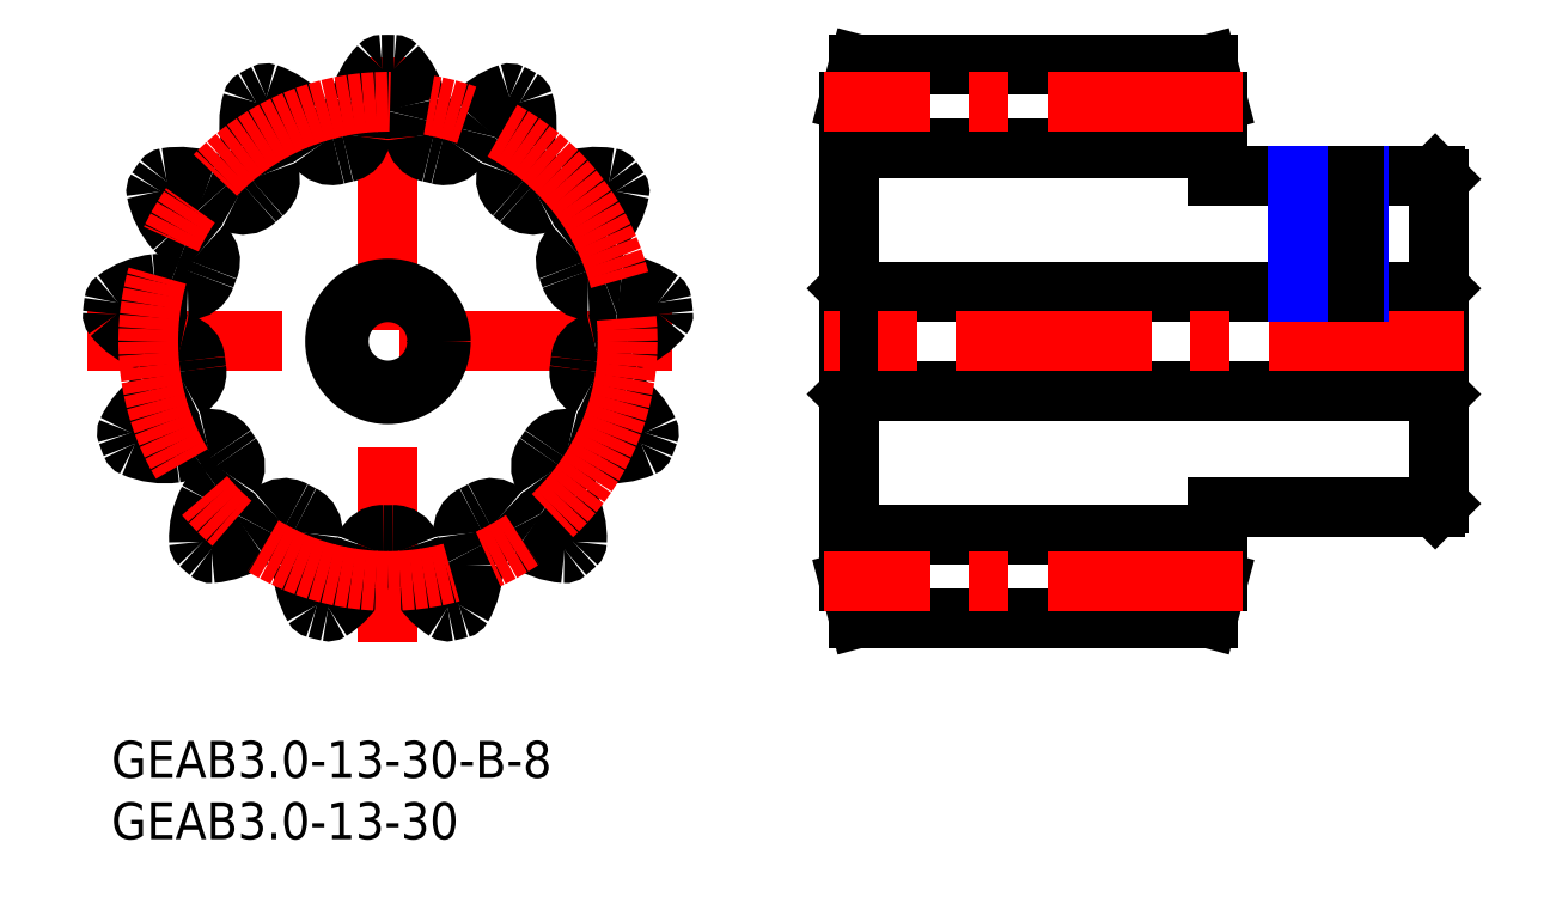
<metadata>
{"format":"dxf","ext":"dxf","renderer":"ezdxf+matplotlib","layout":"modelspace","background":"white","min_lineweight":24,"dpi":150}
</metadata>
<code>
0
SECTION
2
ENTITIES
0
INSERT
8
MSM_CONTINUOUS
2
*U18
10
0
20
0
30
0
0
INSERT
8
MSM_CONTINUOUS
2
*U19
10
0
20
0
30
0
0
LINE
8
MSM_CENTER
10
-2
20
32.5
30
0
11
47
21
32.5
31
0
0
LINE
8
MSM_CENTER
10
22.5
20
8
30
0
11
22.5
21
57
31
0
0
ARC
8
MSM_CONTINUOUS
10
22.5
20
32.5
30
0
40
22.5
50
88.77
51
91.23
0
ARC
8
MSM_CONTINUOUS
10
22.02
20
54.69
30
0
40
0.3
50
91.23
51
136
0
ARC
8
MSM_CONTINUOUS
10
26.48
20
50.39
30
0
40
6.5
50
136
51
166.9
0
ARC
8
MSM_CONTINUOUS
10
22.5
20
51.31
30
0
40
2.413
50
166.9
51
195.2
0
ARC
8
MSM_CONTINUOUS
10
16.31
20
49.64
30
0
40
4
50
353.4
51
15.14
0
ARC
8
MSM_CONTINUOUS
10
18.79
20
49.35
30
0
40
1.5
50
282.4
51
353.4
0
ARC
8
MSM_CONTINUOUS
10
22.5
20
32.5
30
0
40
15.75
50
102.4
51
105.3
0
ARC
8
MSM_CONTINUOUS
10
17.95
20
49.14
30
0
40
1.5
50
214.3
51
285.3
0
ARC
8
MSM_CONTINUOUS
10
20.02
20
50.55
30
0
40
4
50
192.6
51
214.3
0
ARC
8
MSM_CONTINUOUS
10
13.76
20
49.16
30
0
40
2.413
50
12.52
51
40.77
0
ARC
8
MSM_CONTINUOUS
10
10.66
20
46.49
30
0
40
6.5
50
40.77
51
71.7
0
ARC
8
MSM_CONTINUOUS
10
12.61
20
52.37
30
0
40
0.3
50
71.7
51
116.5
0
ARC
8
MSM_CONTINUOUS
10
22.5
20
32.5
30
0
40
22.5
50
116.5
51
118.9
0
ARC
8
MSM_CONTINUOUS
10
11.76
20
51.93
30
0
40
0.3
50
118.9
51
163.7
0
ARC
8
MSM_CONTINUOUS
10
17.71
20
50.19
30
0
40
6.5
50
163.7
51
194.6
0
ARC
8
MSM_CONTINUOUS
10
13.76
20
49.16
30
0
40
2.413
50
194.6
51
222.9
0
ARC
8
MSM_CONTINUOUS
10
9.056
20
44.8
30
0
40
4
50
21.07
51
42.83
0
ARC
8
MSM_CONTINUOUS
10
11.39
20
45.69
30
0
40
1.5
50
310.1
51
21.07
0
ARC
8
MSM_CONTINUOUS
10
22.5
20
32.5
30
0
40
15.75
50
130.1
51
133
0
ARC
8
MSM_CONTINUOUS
10
10.74
20
45.12
30
0
40
1.5
50
242
51
313
0
ARC
8
MSM_CONTINUOUS
10
11.91
20
47.33
30
0
40
4
50
220.2
51
242
0
ARC
8
MSM_CONTINUOUS
10
7.018
20
43.19
30
0
40
2.413
50
40.21
51
68.46
0
ARC
8
MSM_CONTINUOUS
10
5.518
20
39.38
30
0
40
6.5
50
68.46
51
99.4
0
ARC
8
MSM_CONTINUOUS
10
4.506
20
45.5
30
0
40
0.3
50
99.4
51
144.2
0
ARC
8
MSM_CONTINUOUS
10
22.5
20
32.5
30
0
40
22.5
50
144.2
51
146.6
0
ARC
8
MSM_CONTINUOUS
10
3.962
20
44.71
30
0
40
0.3
50
146.6
51
191.4
0
ARC
8
MSM_CONTINUOUS
10
10.04
20
45.94
30
0
40
6.5
50
191.4
51
222.3
0
ARC
8
MSM_CONTINUOUS
10
7.018
20
43.19
30
0
40
2.413
50
222.3
51
250.6
0
ARC
8
MSM_CONTINUOUS
10
4.881
20
37.14
30
0
40
4
50
48.76
51
70.52
0
ARC
8
MSM_CONTINUOUS
10
6.529
20
39.02
30
0
40
1.5
50
337.8
51
48.76
0
ARC
8
MSM_CONTINUOUS
10
22.5
20
32.5
30
0
40
15.75
50
157.8
51
160.7
0
ARC
8
MSM_CONTINUOUS
10
6.223
20
38.21
30
0
40
1.5
50
269.7
51
340.7
0
ARC
8
MSM_CONTINUOUS
10
6.236
20
40.71
30
0
40
4
50
247.9
51
269.7
0
ARC
8
MSM_CONTINUOUS
10
3.825
20
34.77
30
0
40
2.413
50
67.9
51
96.15
0
ARC
8
MSM_CONTINUOUS
10
4.263
20
30.7
30
0
40
6.5
50
96.15
51
127.1
0
ARC
8
MSM_CONTINUOUS
10
0.5246
20
35.65
30
0
40
0.3
50
127.1
51
171.8
0
ARC
8
MSM_CONTINUOUS
10
22.5
20
32.5
30
0
40
22.5
50
171.8
51
174.3
0
ARC
8
MSM_CONTINUOUS
10
0.4093
20
34.7
30
0
40
0.3
50
174.3
51
219.1
0
ARC
8
MSM_CONTINUOUS
10
5.223
20
38.61
30
0
40
6.5
50
219.1
51
250
0
ARC
8
MSM_CONTINUOUS
10
3.825
20
34.77
30
0
40
2.413
50
250
51
278.3
0
ARC
8
MSM_CONTINUOUS
10
4.743
20
28.42
30
0
40
4
50
76.45
51
98.22
0
ARC
8
MSM_CONTINUOUS
10
5.329
20
30.85
30
0
40
1.5
50
5.486
51
76.45
0
ARC
8
MSM_CONTINUOUS
10
22.5
20
32.5
30
0
40
15.75
50
185.5
51
188.4
0
ARC
8
MSM_CONTINUOUS
10
5.433
20
29.99
30
0
40
1.5
50
297.4
51
8.36
0
ARC
8
MSM_CONTINUOUS
10
4.283
20
32.21
30
0
40
4
50
275.6
51
297.4
0
ARC
8
MSM_CONTINUOUS
10
4.911
20
25.83
30
0
40
2.413
50
95.59
51
123.8
0
ARC
8
MSM_CONTINUOUS
10
7.187
20
22.43
30
0
40
6.5
50
123.8
51
154.8
0
ARC
8
MSM_CONTINUOUS
10
1.578
20
25.08
30
0
40
0.3
50
154.8
51
199.5
0
ARC
8
MSM_CONTINUOUS
10
22.5
20
32.5
30
0
40
22.5
50
199.5
51
202
0
ARC
8
MSM_CONTINUOUS
10
1.917
20
24.18
30
0
40
0.3
50
202
51
246.8
0
ARC
8
MSM_CONTINUOUS
10
4.364
20
29.88
30
0
40
6.5
50
246.8
51
277.7
0
ARC
8
MSM_CONTINUOUS
10
4.911
20
25.83
30
0
40
2.413
50
277.7
51
305.9
0
ARC
8
MSM_CONTINUOUS
10
8.673
20
20.64
30
0
40
4
50
104.1
51
125.9
0
ARC
8
MSM_CONTINUOUS
10
8.062
20
23.06
30
0
40
1.5
50
33.18
51
104.1
0
ARC
8
MSM_CONTINUOUS
10
22.5
20
32.5
30
0
40
15.75
50
213.2
51
216.1
0
ARC
8
MSM_CONTINUOUS
10
8.554
20
22.35
30
0
40
1.5
50
325.1
51
36.05
0
ARC
8
MSM_CONTINUOUS
10
6.504
20
23.78
30
0
40
4
50
303.3
51
325.1
0
ARC
8
MSM_CONTINUOUS
10
10.03
20
18.42
30
0
40
2.413
50
123.3
51
151.5
0
ARC
8
MSM_CONTINUOUS
10
13.62
20
16.47
30
0
40
6.5
50
151.5
51
182.5
0
ARC
8
MSM_CONTINUOUS
10
7.424
20
16.2
30
0
40
0.3
50
182.5
51
227.2
0
ARC
8
MSM_CONTINUOUS
10
22.5
20
32.5
30
0
40
22.5
50
227.2
51
229.7
0
ARC
8
MSM_CONTINUOUS
10
8.14
20
15.57
30
0
40
0.3
50
229.7
51
274.5
0
ARC
8
MSM_CONTINUOUS
10
7.659
20
21.75
30
0
40
6.5
50
274.5
51
305.4
0
ARC
8
MSM_CONTINUOUS
10
10.03
20
18.42
30
0
40
2.413
50
305.4
51
333.6
0
ARC
8
MSM_CONTINUOUS
10
15.77
20
15.57
30
0
40
4
50
131.8
51
153.6
0
ARC
8
MSM_CONTINUOUS
10
14.1
20
17.43
30
0
40
1.5
50
60.87
51
131.8
0
ARC
8
MSM_CONTINUOUS
10
22.5
20
32.5
30
0
40
15.75
50
240.9
51
243.7
0
ARC
8
MSM_CONTINUOUS
10
14.87
20
17.03
30
0
40
1.5
50
352.8
51
63.75
0
ARC
8
MSM_CONTINUOUS
10
12.39
20
17.34
30
0
40
4
50
331
51
352.8
0
ARC
8
MSM_CONTINUOUS
10
18
20
14.23
30
0
40
2.413
50
151
51
179.2
0
ARC
8
MSM_CONTINUOUS
10
22.08
20
14.18
30
0
40
6.5
50
179.2
51
210.2
0
ARC
8
MSM_CONTINUOUS
10
16.72
20
11.06
30
0
40
0.3
50
210.2
51
254.9
0
ARC
8
MSM_CONTINUOUS
10
22.5
20
32.5
30
0
40
22.5
50
254.9
51
257.4
0
ARC
8
MSM_CONTINUOUS
10
17.65
20
10.84
30
0
40
0.3
50
257.4
51
302.1
0
ARC
8
MSM_CONTINUOUS
10
14.35
20
16.09
30
0
40
6.5
50
302.1
51
333.1
0
ARC
8
MSM_CONTINUOUS
10
18
20
14.23
30
0
40
2.413
50
333.1
51
1.329
0
ARC
8
MSM_CONTINUOUS
10
24.41
20
14.38
30
0
40
4
50
159.5
51
181.3
0
ARC
8
MSM_CONTINUOUS
10
22.07
20
15.26
30
0
40
1.5
50
88.56
51
159.5
0
ARC
8
MSM_CONTINUOUS
10
22.5
20
32.5
30
0
40
15.75
50
268.6
51
271.4
0
ARC
8
MSM_CONTINUOUS
10
22.93
20
15.26
30
0
40
1.5
50
20.47
51
91.44
0
ARC
8
MSM_CONTINUOUS
10
20.59
20
14.38
30
0
40
4
50
358.7
51
20.47
0
ARC
8
MSM_CONTINUOUS
10
27
20
14.23
30
0
40
2.413
50
178.7
51
206.9
0
ARC
8
MSM_CONTINUOUS
10
30.65
20
16.09
30
0
40
6.5
50
206.9
51
237.9
0
ARC
8
MSM_CONTINUOUS
10
27.35
20
10.84
30
0
40
0.3
50
237.9
51
282.6
0
ARC
8
MSM_CONTINUOUS
10
22.5
20
32.5
30
0
40
22.5
50
282.6
51
285.1
0
ARC
8
MSM_CONTINUOUS
10
28.28
20
11.06
30
0
40
0.3
50
285.1
51
329.8
0
ARC
8
MSM_CONTINUOUS
10
22.92
20
14.18
30
0
40
6.5
50
329.8
51
0.7692
0
ARC
8
MSM_CONTINUOUS
10
27
20
14.23
30
0
40
2.413
50
0.7692
51
29.02
0
ARC
8
MSM_CONTINUOUS
10
32.61
20
17.34
30
0
40
4
50
187.2
51
209
0
ARC
8
MSM_CONTINUOUS
10
30.13
20
17.03
30
0
40
1.5
50
116.3
51
187.2
0
ARC
8
MSM_CONTINUOUS
10
22.5
20
32.5
30
0
40
15.75
50
296.3
51
299.1
0
ARC
8
MSM_CONTINUOUS
10
30.9
20
17.43
30
0
40
1.5
50
48.16
51
119.1
0
ARC
8
MSM_CONTINUOUS
10
29.23
20
15.57
30
0
40
4
50
26.4
51
48.16
0
ARC
8
MSM_CONTINUOUS
10
34.97
20
18.42
30
0
40
2.413
50
206.4
51
234.6
0
ARC
8
MSM_CONTINUOUS
10
37.34
20
21.75
30
0
40
6.5
50
234.6
51
265.5
0
ARC
8
MSM_CONTINUOUS
10
36.86
20
15.57
30
0
40
0.3
50
265.5
51
310.3
0
ARC
8
MSM_CONTINUOUS
10
22.5
20
32.5
30
0
40
22.5
50
310.3
51
312.8
0
ARC
8
MSM_CONTINUOUS
10
37.58
20
16.2
30
0
40
0.3
50
312.8
51
357.5
0
ARC
8
MSM_CONTINUOUS
10
31.38
20
16.47
30
0
40
6.5
50
357.5
51
28.46
0
ARC
8
MSM_CONTINUOUS
10
34.97
20
18.42
30
0
40
2.413
50
28.46
51
56.71
0
ARC
8
MSM_CONTINUOUS
10
38.5
20
23.78
30
0
40
4
50
214.9
51
236.7
0
ARC
8
MSM_CONTINUOUS
10
36.45
20
22.35
30
0
40
1.5
50
143.9
51
214.9
0
ARC
8
MSM_CONTINUOUS
10
22.5
20
32.5
30
0
40
15.75
50
323.9
51
326.8
0
ARC
8
MSM_CONTINUOUS
10
36.94
20
23.06
30
0
40
1.5
50
75.86
51
146.8
0
ARC
8
MSM_CONTINUOUS
10
36.33
20
20.64
30
0
40
4
50
54.09
51
75.86
0
ARC
8
MSM_CONTINUOUS
10
40.09
20
25.83
30
0
40
2.413
50
234.1
51
262.3
0
ARC
8
MSM_CONTINUOUS
10
40.64
20
29.88
30
0
40
6.5
50
262.3
51
293.2
0
ARC
8
MSM_CONTINUOUS
10
43.08
20
24.18
30
0
40
0.3
50
293.2
51
338
0
ARC
8
MSM_CONTINUOUS
10
22.5
20
32.5
30
0
40
22.5
50
338
51
340.5
0
ARC
8
MSM_CONTINUOUS
10
43.42
20
25.08
30
0
40
0.3
50
340.5
51
25.22
0
ARC
8
MSM_CONTINUOUS
10
37.81
20
22.43
30
0
40
6.5
50
25.22
51
56.15
0
ARC
8
MSM_CONTINUOUS
10
40.09
20
25.83
30
0
40
2.413
50
56.15
51
84.41
0
ARC
8
MSM_CONTINUOUS
10
40.72
20
32.21
30
0
40
4
50
242.6
51
264.4
0
ARC
8
MSM_CONTINUOUS
10
39.57
20
29.99
30
0
40
1.5
50
171.6
51
242.6
0
ARC
8
MSM_CONTINUOUS
10
22.5
20
32.5
30
0
40
15.75
50
351.6
51
354.5
0
ARC
8
MSM_CONTINUOUS
10
39.67
20
30.85
30
0
40
1.5
50
103.5
51
174.5
0
ARC
8
MSM_CONTINUOUS
10
40.26
20
28.42
30
0
40
4
50
81.78
51
103.5
0
ARC
8
MSM_CONTINUOUS
10
41.17
20
34.77
30
0
40
2.413
50
261.7
51
290
0
ARC
8
MSM_CONTINUOUS
10
39.78
20
38.61
30
0
40
6.5
50
290
51
320.9
0
ARC
8
MSM_CONTINUOUS
10
44.59
20
34.7
30
0
40
0.3
50
320.9
51
5.689
0
ARC
8
MSM_CONTINUOUS
10
22.5
20
32.5
30
0
40
22.5
50
5.689
51
8.157
0
ARC
8
MSM_CONTINUOUS
10
44.48
20
35.65
30
0
40
0.3
50
8.157
51
52.91
0
ARC
8
MSM_CONTINUOUS
10
40.74
20
30.7
30
0
40
6.5
50
52.91
51
83.85
0
ARC
8
MSM_CONTINUOUS
10
41.17
20
34.77
30
0
40
2.413
50
83.85
51
112.1
0
ARC
8
MSM_CONTINUOUS
10
38.76
20
40.71
30
0
40
4
50
270.3
51
292.1
0
ARC
8
MSM_CONTINUOUS
10
38.78
20
38.21
30
0
40
1.5
50
199.3
51
270.3
0
ARC
8
MSM_CONTINUOUS
10
22.5
20
32.5
30
0
40
15.75
50
19.33
51
22.21
0
ARC
8
MSM_CONTINUOUS
10
38.47
20
39.02
30
0
40
1.5
50
131.2
51
202.2
0
ARC
8
MSM_CONTINUOUS
10
40.12
20
37.14
30
0
40
4
50
109.5
51
131.2
0
ARC
8
MSM_CONTINUOUS
10
37.98
20
43.19
30
0
40
2.413
50
289.4
51
317.7
0
ARC
8
MSM_CONTINUOUS
10
34.96
20
45.94
30
0
40
6.5
50
317.7
51
348.6
0
ARC
8
MSM_CONTINUOUS
10
41.04
20
44.71
30
0
40
0.3
50
348.6
51
33.38
0
ARC
8
MSM_CONTINUOUS
10
22.5
20
32.5
30
0
40
22.5
50
33.38
51
35.85
0
ARC
8
MSM_CONTINUOUS
10
40.49
20
45.5
30
0
40
0.3
50
35.85
51
80.6
0
ARC
8
MSM_CONTINUOUS
10
39.48
20
39.38
30
0
40
6.5
50
80.6
51
111.5
0
ARC
8
MSM_CONTINUOUS
10
37.98
20
43.19
30
0
40
2.413
50
111.5
51
139.8
0
ARC
8
MSM_CONTINUOUS
10
33.09
20
47.33
30
0
40
4
50
298
51
319.8
0
ARC
8
MSM_CONTINUOUS
10
34.26
20
45.12
30
0
40
1.5
50
227
51
298
0
ARC
8
MSM_CONTINUOUS
10
22.5
20
32.5
30
0
40
15.75
50
47.02
51
49.9
0
ARC
8
MSM_CONTINUOUS
10
33.61
20
45.69
30
0
40
1.5
50
158.9
51
229.9
0
ARC
8
MSM_CONTINUOUS
10
35.94
20
44.8
30
0
40
4
50
137.2
51
158.9
0
ARC
8
MSM_CONTINUOUS
10
31.24
20
49.16
30
0
40
2.413
50
317.1
51
345.4
0
ARC
8
MSM_CONTINUOUS
10
27.29
20
50.19
30
0
40
6.5
50
345.4
51
16.32
0
ARC
8
MSM_CONTINUOUS
10
33.24
20
51.93
30
0
40
0.3
50
16.32
51
61.07
0
ARC
8
MSM_CONTINUOUS
10
22.5
20
32.5
30
0
40
22.5
50
61.07
51
63.54
0
ARC
8
MSM_CONTINUOUS
10
32.39
20
52.37
30
0
40
0.3
50
63.54
51
108.3
0
ARC
8
MSM_CONTINUOUS
10
34.34
20
46.49
30
0
40
6.5
50
108.3
51
139.2
0
ARC
8
MSM_CONTINUOUS
10
31.24
20
49.16
30
0
40
2.413
50
139.2
51
167.5
0
ARC
8
MSM_CONTINUOUS
10
24.98
20
50.55
30
0
40
4
50
325.7
51
347.4
0
ARC
8
MSM_CONTINUOUS
10
27.05
20
49.14
30
0
40
1.5
50
254.7
51
325.7
0
ARC
8
MSM_CONTINUOUS
10
22.5
20
32.5
30
0
40
15.75
50
74.72
51
77.59
0
ARC
8
MSM_CONTINUOUS
10
26.21
20
49.35
30
0
40
1.5
50
186.6
51
257.6
0
ARC
8
MSM_CONTINUOUS
10
28.69
20
49.64
30
0
40
4
50
164.9
51
186.6
0
ARC
8
MSM_CONTINUOUS
10
22.5
20
51.31
30
0
40
2.413
50
344.8
51
13.08
0
ARC
8
MSM_CONTINUOUS
10
18.52
20
50.39
30
0
40
6.5
50
13.08
51
44.01
0
ARC
8
MSM_CONTINUOUS
10
22.98
20
54.69
30
0
40
0.3
50
44.01
51
88.77
0
CIRCLE
8
MSM_CONTINUOUS
10
22.5
20
32.5
30
0
40
4.3
0
CIRCLE
8
MSM_CONTINUOUS
10
22.5
20
32.5
30
0
40
4
0
CIRCLE
8
MSM_CENTER
10
22.5
20
32.5
30
0
40
19.5
0
LINE
8
MSM_CONTINUOUS
10
60.3
20
36.5
30
0
11
60.3
21
28.5
31
0
0
LINE
8
MSM_CONTINUOUS
10
107.7
20
36.5
30
0
11
107.7
21
28.5
31
0
0
LINE
8
MSM_CONTINUOUS
10
107.7
20
46
30
0
11
90
21
46
31
0
0
LINE
8
MSM_CONTINUOUS
10
90
20
46
30
0
11
90
21
52
31
0
0
LINE
8
MSM_CONTINUOUS
10
90
20
52
30
0
11
89.2
21
55
31
0
0
LINE
8
MSM_CONTINUOUS
10
89.2
20
55
30
0
11
60.8
21
55
31
0
0
LINE
8
MSM_CONTINUOUS
10
60.8
20
55
30
0
11
60
21
52
31
0
0
LINE
8
MSM_CONTINUOUS
10
60
20
36.8
30
0
11
60.3
21
36.5
31
0
0
LINE
8
MSM_CONTINUOUS
10
107.7
20
36.5
30
0
11
60.3
21
36.5
31
0
0
LINE
8
MSM_CONTINUOUS
10
107.7
20
36.5
30
0
11
108
21
36.8
31
0
0
LINE
8
MSM_CONTINUOUS
10
108
20
45.7
30
0
11
107.7
21
46
31
0
0
LINE
8
MSM_CONTINUOUS
10
108
20
28.2
30
0
11
107.7
21
28.5
31
0
0
LINE
8
MSM_CONTINUOUS
10
60.3
20
28.5
30
0
11
107.7
21
28.5
31
0
0
LINE
8
MSM_CONTINUOUS
10
60.3
20
28.5
30
0
11
60
21
28.2
31
0
0
LINE
8
MSM_CONTINUOUS
10
60
20
48.25
30
0
11
90
21
48.25
31
0
0
LINE
8
MSM_CONTINUOUS
10
107.7
20
19
30
0
11
90
21
19
31
0
0
LINE
8
MSM_CONTINUOUS
10
90
20
19
30
0
11
90
21
13
31
0
0
LINE
8
MSM_CONTINUOUS
10
90
20
13
30
0
11
89.2
21
10
31
0
0
LINE
8
MSM_CONTINUOUS
10
89.2
20
10
30
0
11
60.8
21
10
31
0
0
LINE
8
MSM_CONTINUOUS
10
60.8
20
10
30
0
11
60
21
13
31
0
0
LINE
8
MSM_CONTINUOUS
10
60
20
13
30
0
11
60
21
52
31
0
0
LINE
8
MSM_CONTINUOUS
10
108
20
45.7
30
0
11
108
21
19.3
31
0
0
LINE
8
MSM_CONTINUOUS
10
108
20
19.3
30
0
11
107.7
21
19
31
0
0
LINE
8
MSM_CONTINUOUS
10
60
20
16.75
30
0
11
90
21
16.75
31
0
0
LINE
8
MSM_CENTER
10
92
20
52
30
0
11
58
21
52
31
0
0
LINE
8
MSM_CENTER
10
92
20
13
30
0
11
58
21
13
31
0
0
LINE
8
MSM_CENTER
10
110
20
32.5
30
0
11
58
21
32.5
31
0
0
LINE
8
MSM_CENTER
10
99
20
48
30
0
11
99
21
34.5
31
0
0
LINE
8
MSM_NARROW
10
101.5
20
46
30
0
11
101.5
21
36.5
31
0
0
LINE
8
MSM_CONTINUOUS
10
101.1
20
46
30
0
11
101.1
21
36.5
31
0
0
LINE
8
MSM_CONTINUOUS
10
96.93
20
46
30
0
11
96.93
21
36.5
31
0
0
LINE
8
MSM_NARROW
10
96.5
20
46
30
0
11
96.5
21
36.5
31
0
0
ENDSEC
0
EOF

</code>
